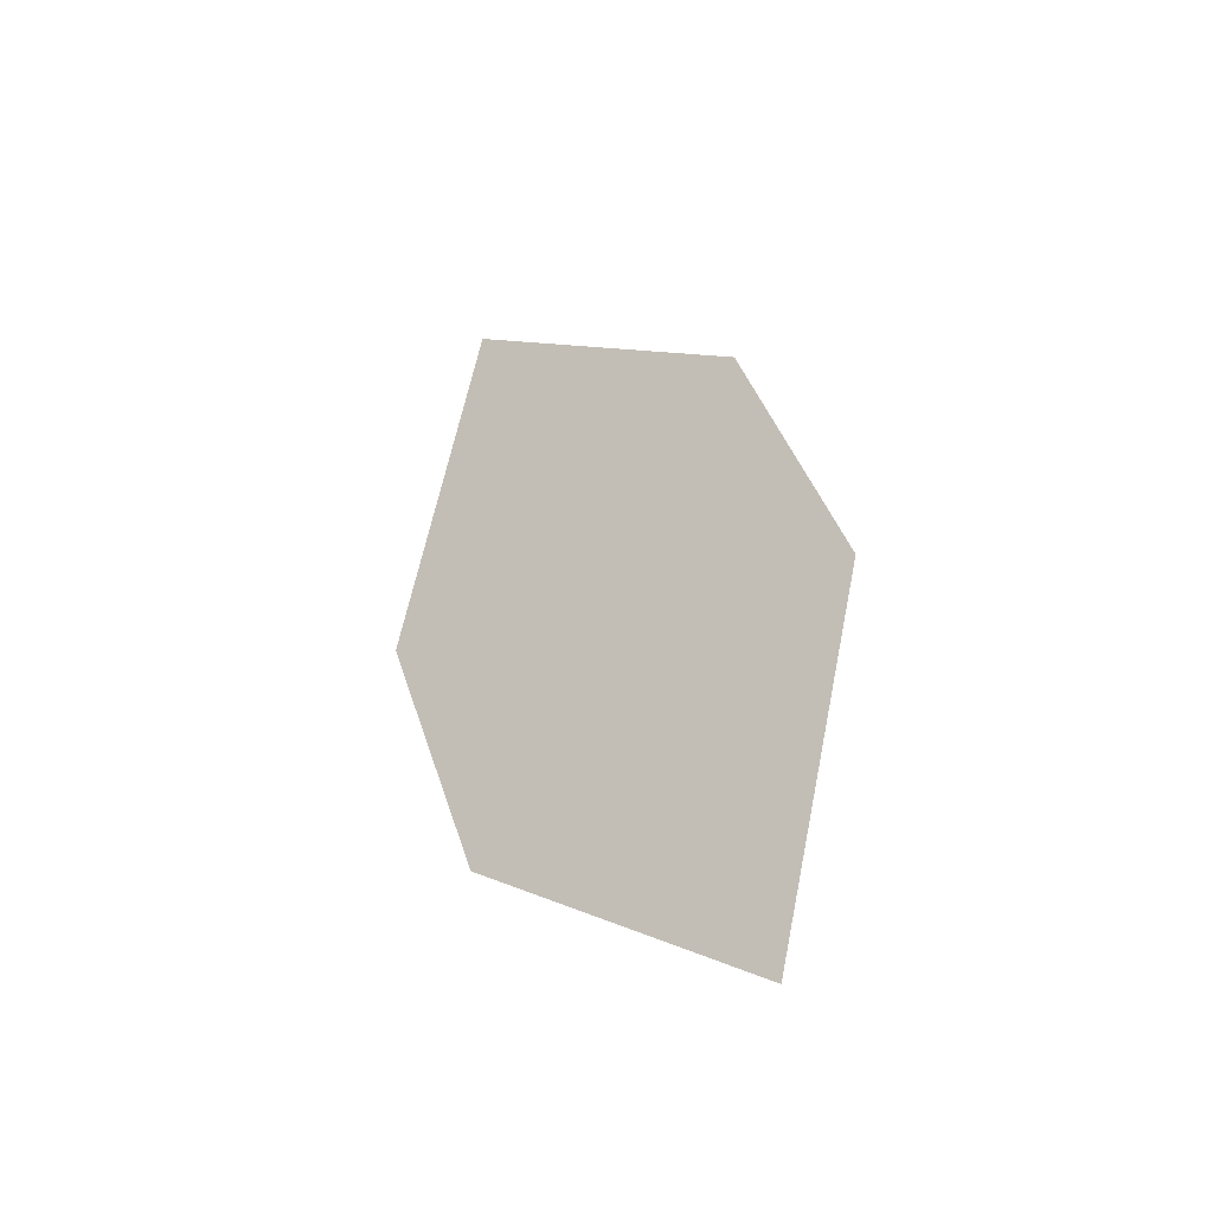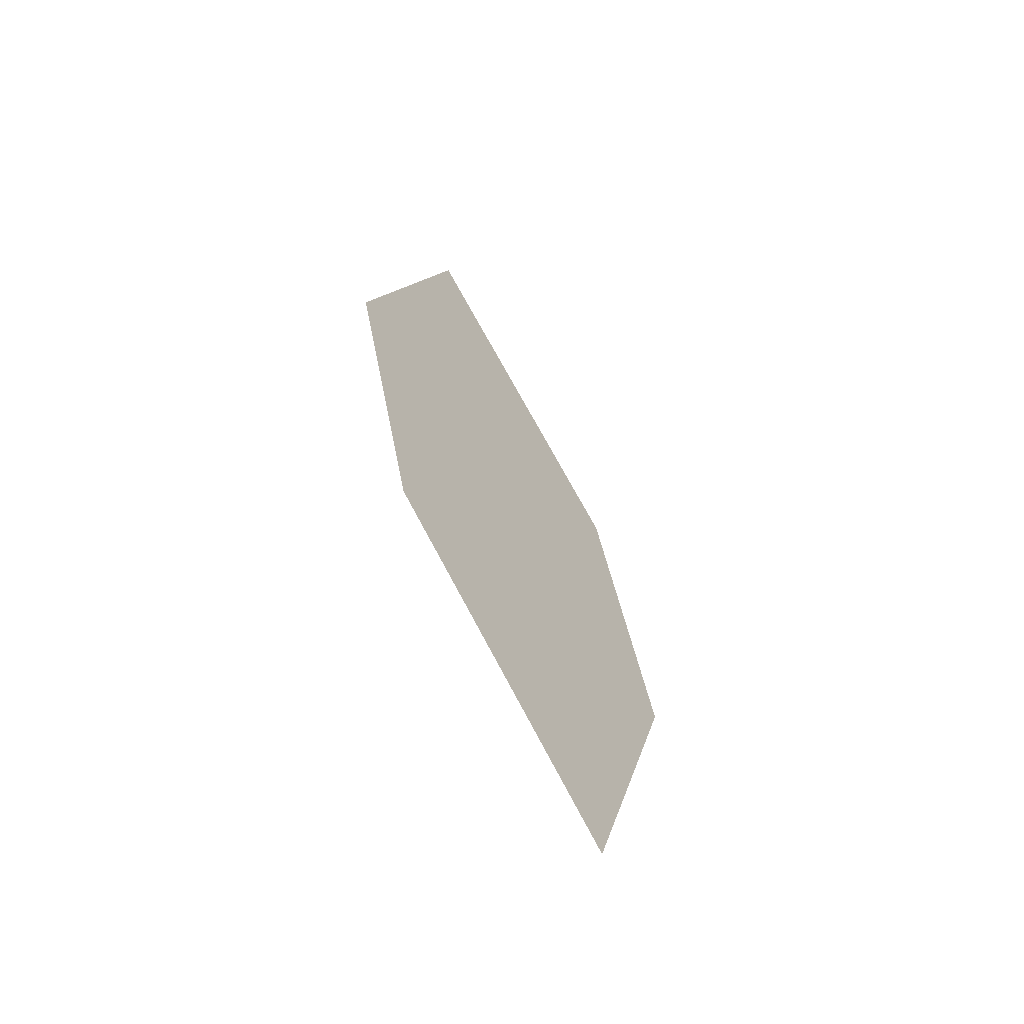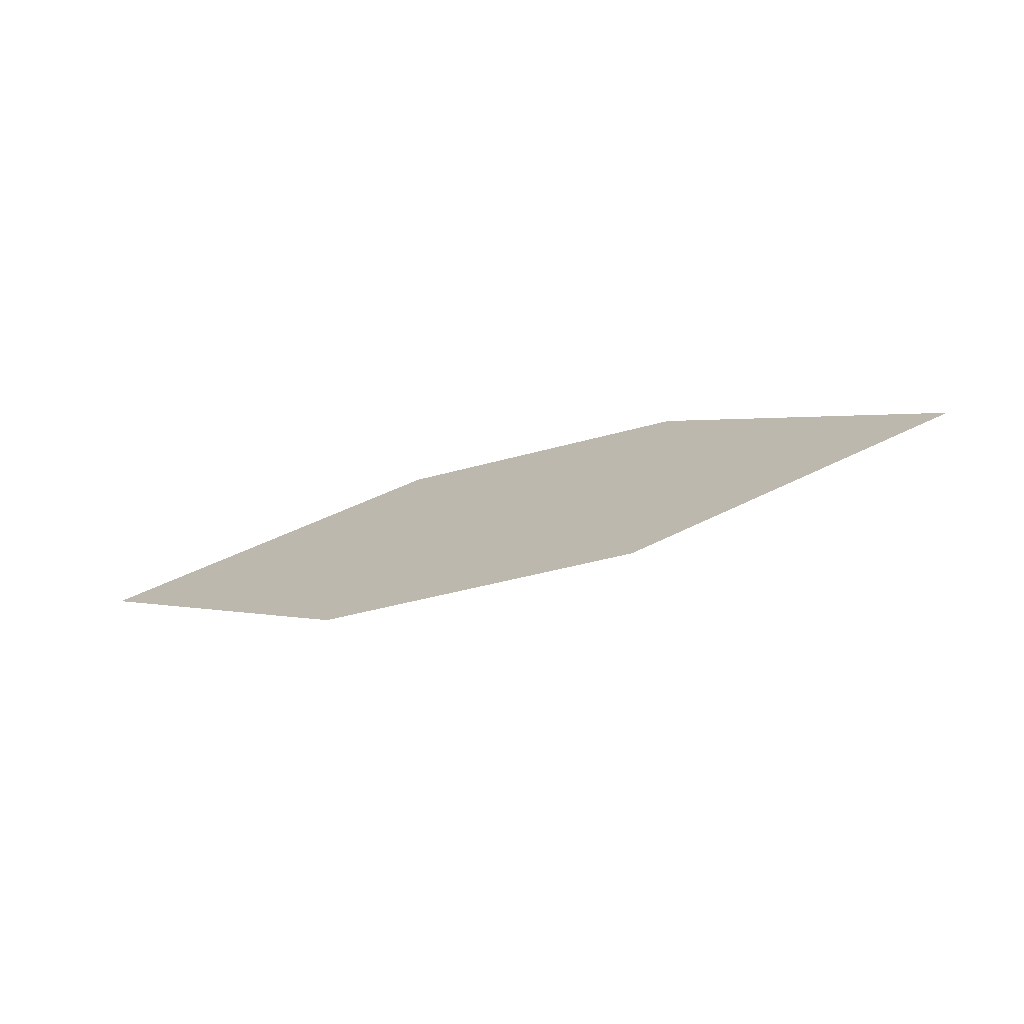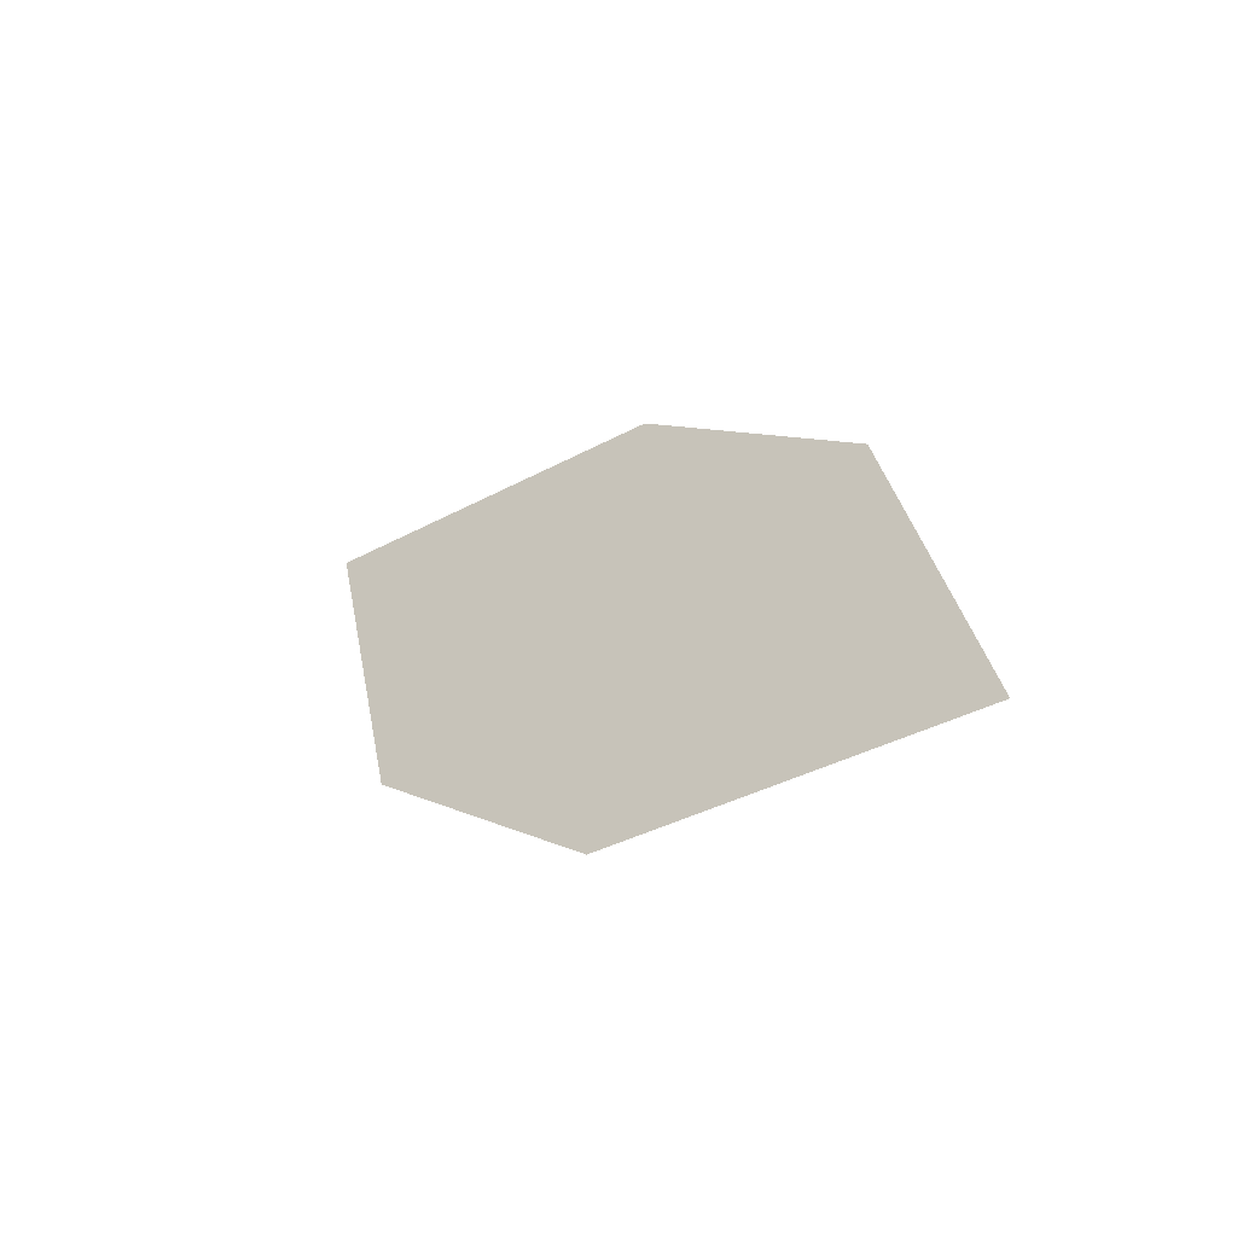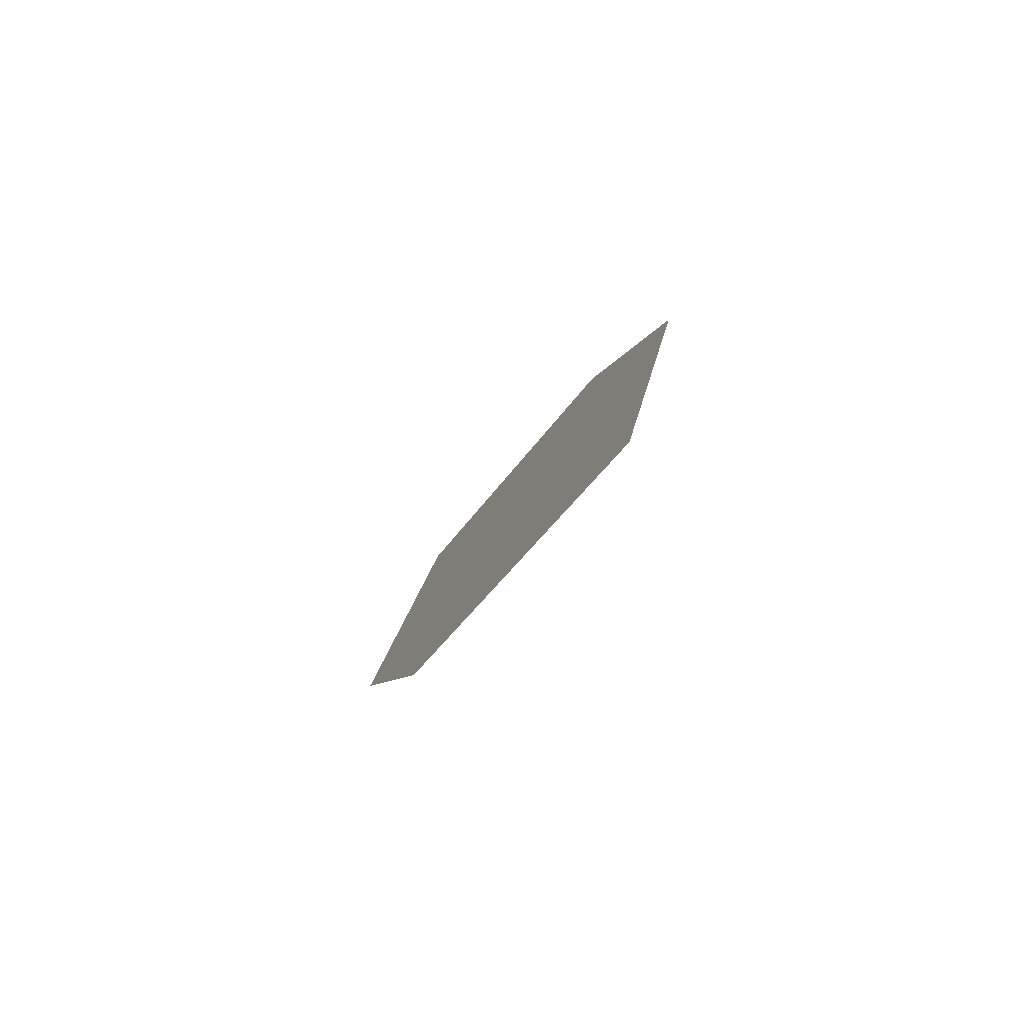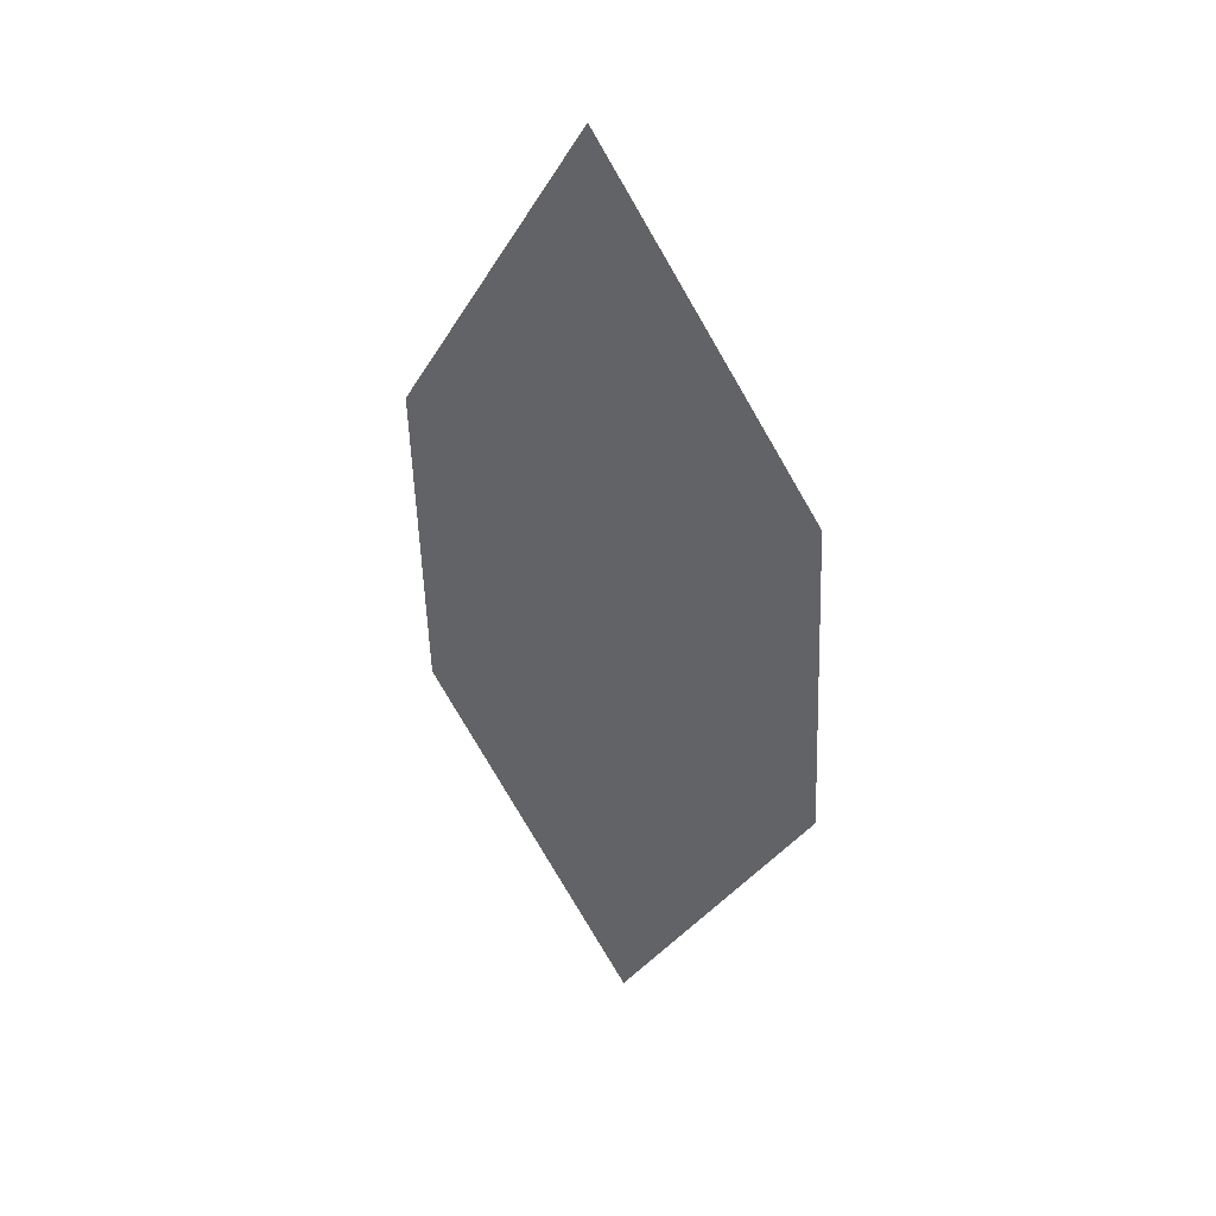
<metadata>
{"format":"obj","ext":"obj","renderer":"f3d","projection":"perspective","resolution":1024,"background":"white","views":[{"elev":53.0,"azim":-104.6,"up":"+Z"},{"elev":39.1,"azim":-87.7,"up":"+Y"},{"elev":-35.6,"azim":30.5,"up":"+Y"},{"elev":25.0,"azim":-127.1,"up":"+Z"},{"elev":-4.9,"azim":90.1,"up":"+Y"},{"elev":-68.8,"azim":94.5,"up":"+Z"}]}
</metadata>
<code>
o leaves.221
v -0.05509 0.2532 1.392
v -0.03469 0.2431 1.396
v -0.000281 0.2556 1.381
v -0.03894 0.2649 1.381
v -0.02067 0.2656 1.377
v -0.01643 0.2439 1.392
f 1 2 6 3
f 1 3 5 4

</code>
